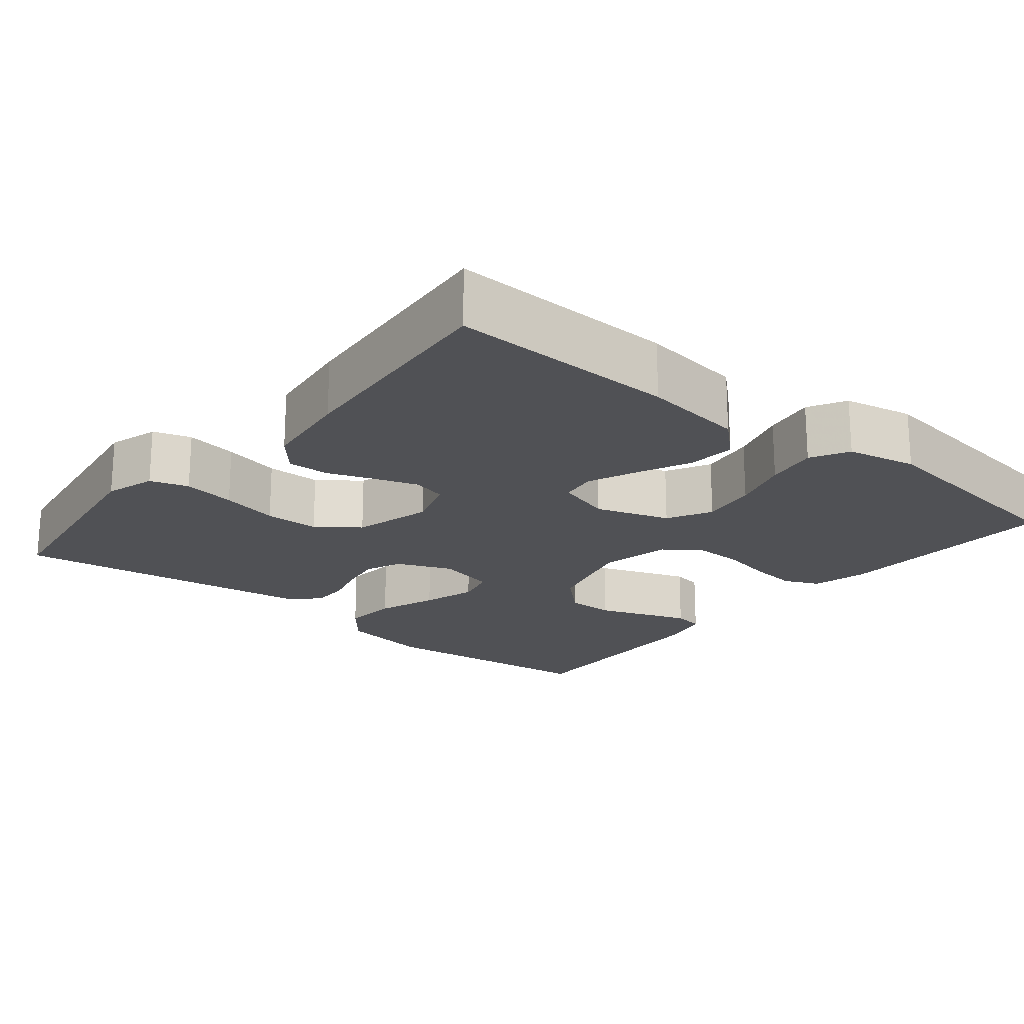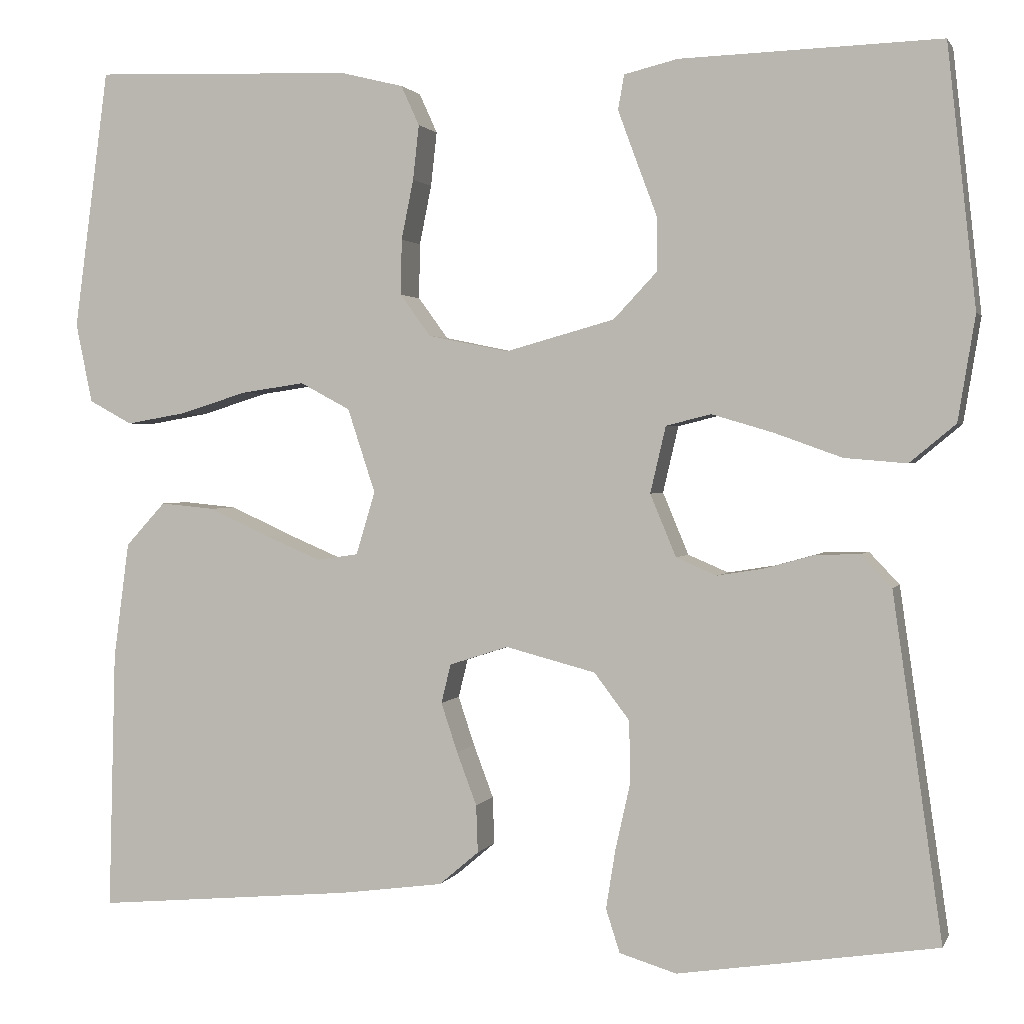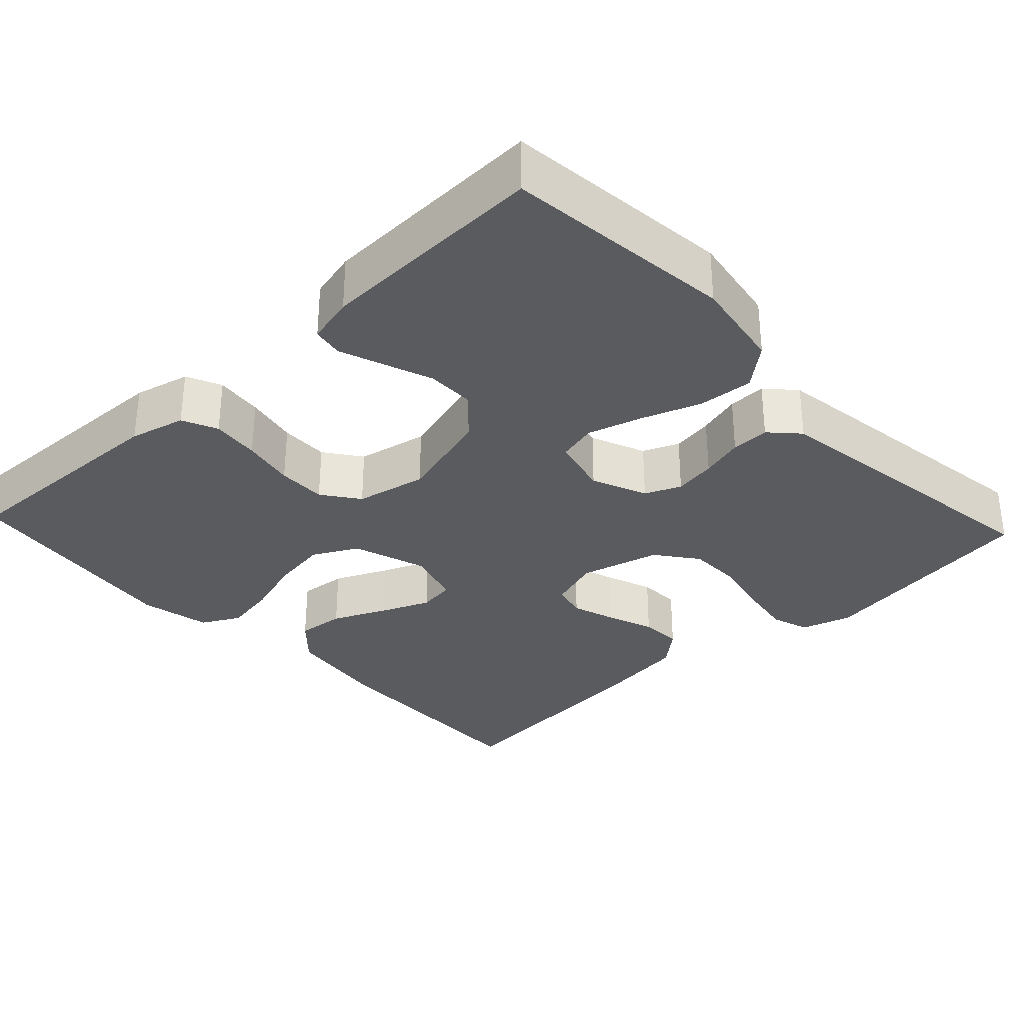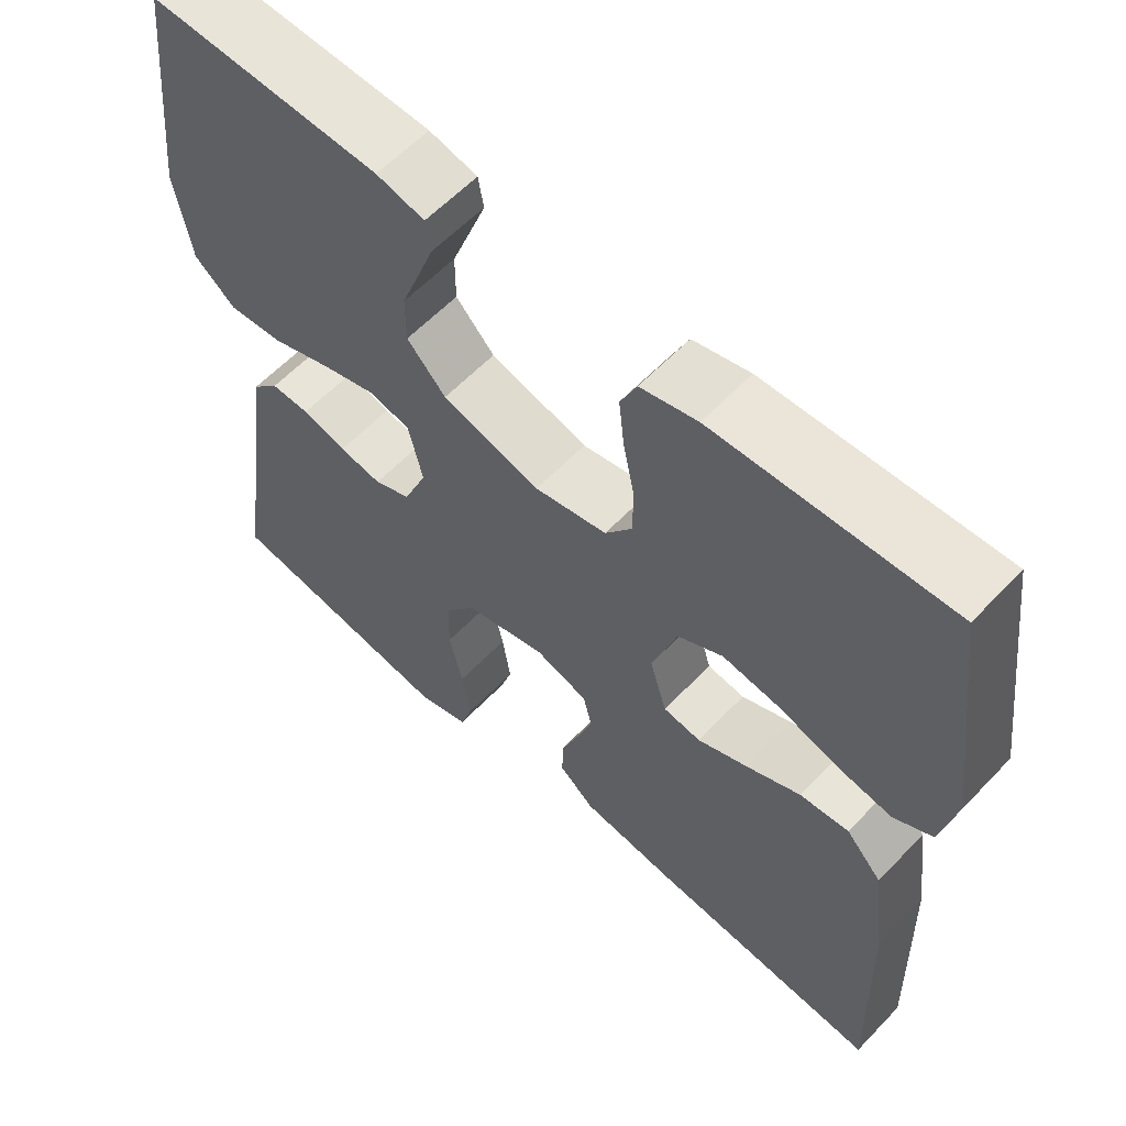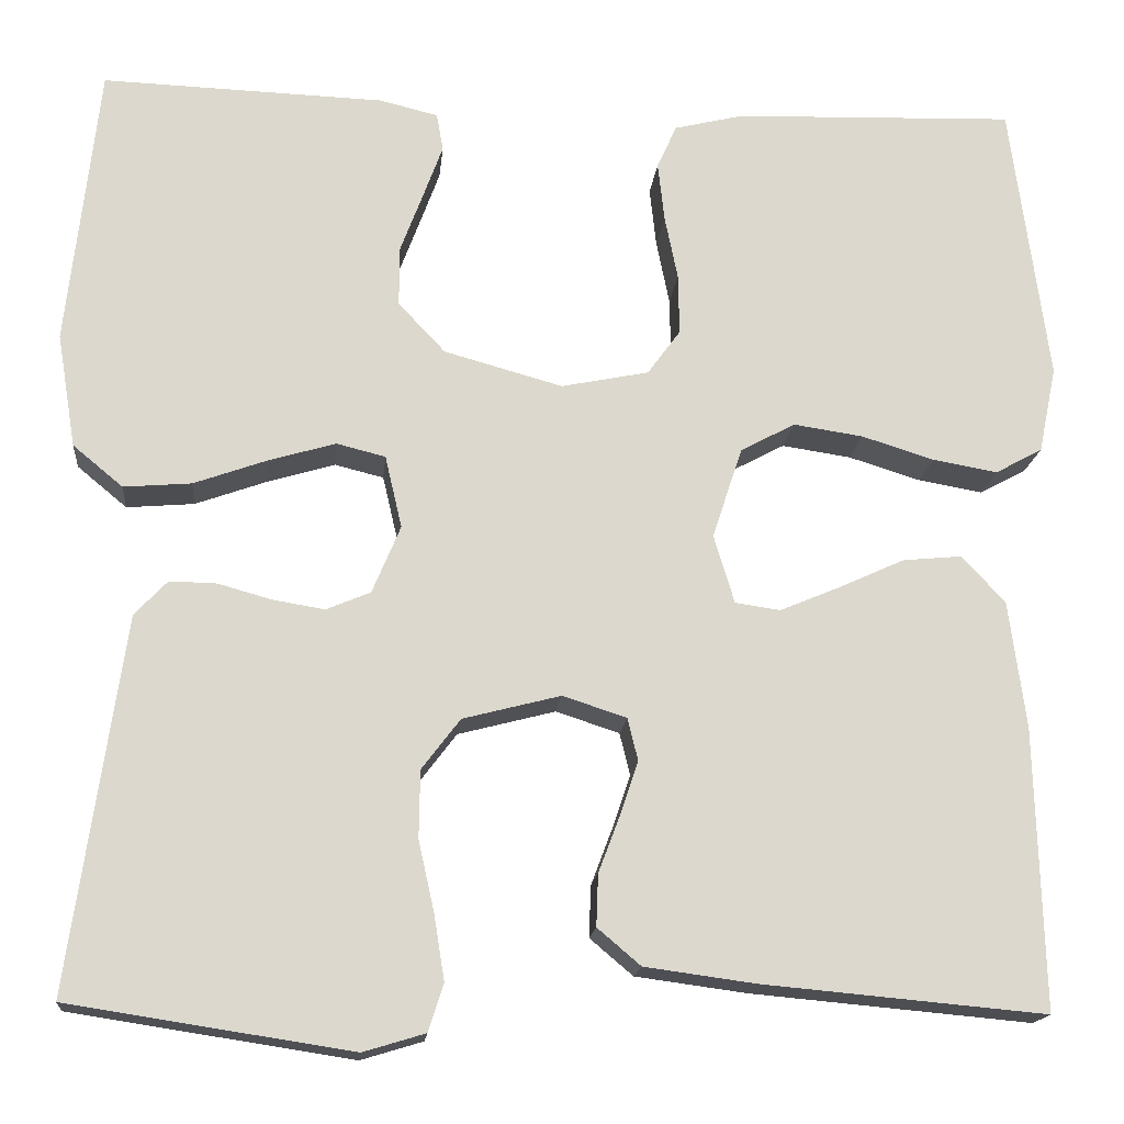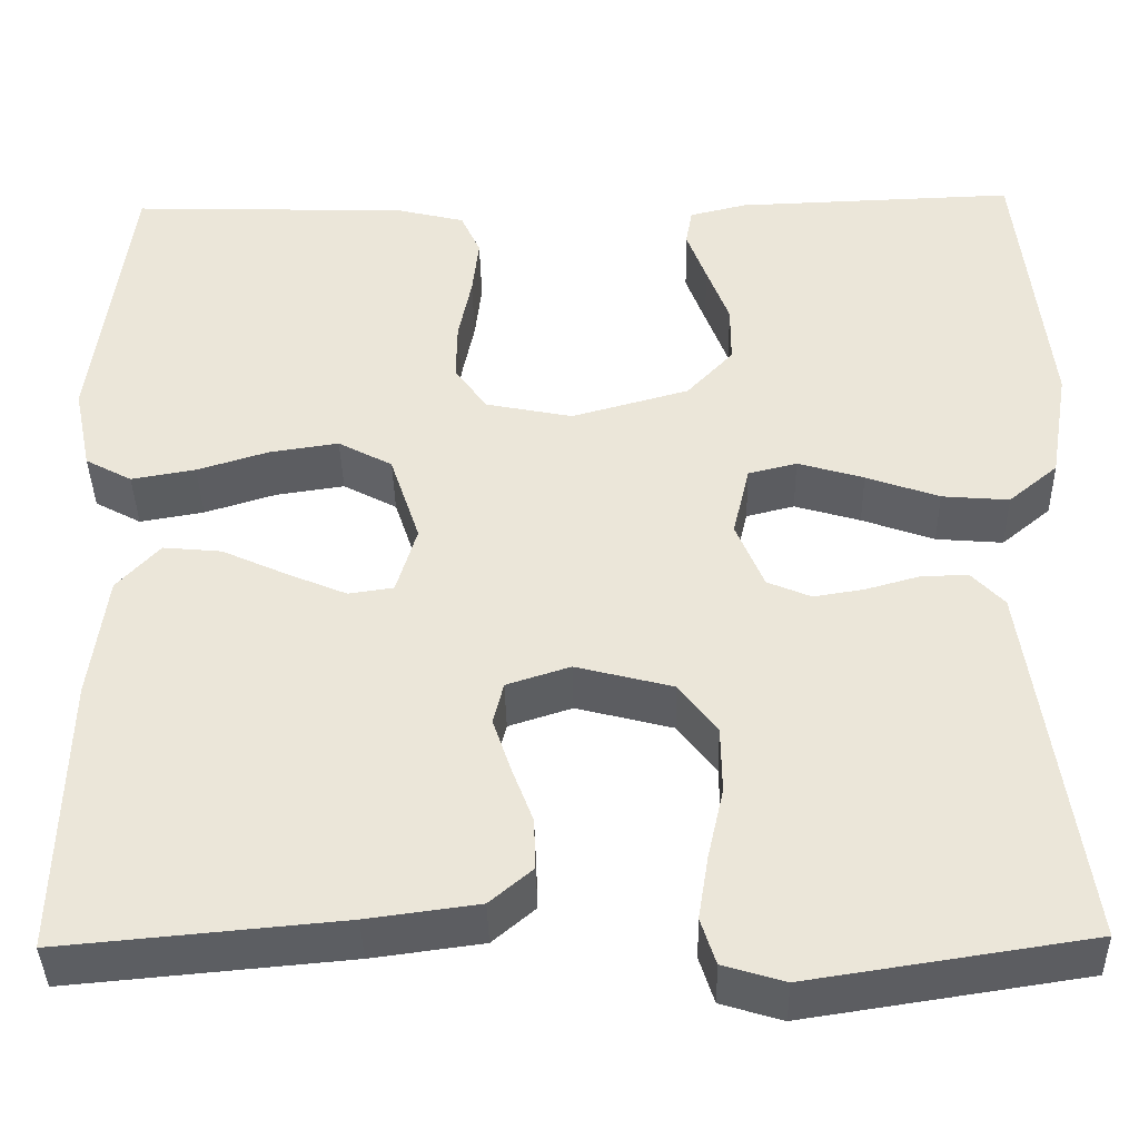
<metadata>
{"format":"obj","ext":"obj","renderer":"f3d","projection":"perspective","resolution":1024,"background":"white","views":[{"elev":-20.2,"azim":-129.4,"up":"+Y"},{"elev":1.6,"azim":15.5,"up":"+Z"},{"elev":-32.3,"azim":43.1,"up":"+Y"},{"elev":59.5,"azim":-136.8,"up":"+Z"},{"elev":-16.7,"azim":174.5,"up":"+Z"},{"elev":-39.4,"azim":1.2,"up":"+Z"}]}
</metadata>
<code>
v 0.5 0.07 0.5
v 0.533 0.07 0.2
v 0.513 0.07 0.079
v 0.46 0.07 0.035
v 0.388 0.07 0.041
v 0.31 0.07 0.069
v 0.239 0.07 0.09
v 0.187 0.07 0.077
v 0.169 0.07 0
v 0.199 0.07 -0.072
v 0.246 0.07 -0.092
v 0.301 0.07 -0.083
v 0.358 0.07 -0.067
v 0.408 0.07 -0.066
v 0.443 0.07 -0.103
v 0.457 0.07 -0.2
v 0.5 0.07 -0.5
v 0.2 0.07 -0.546
v 0.134 0.07 -0.526
v 0.118 0.07 -0.476
v 0.129 0.07 -0.407
v 0.146 0.07 -0.331
v 0.145 0.07 -0.259
v 0.104 0.07 -0.205
v 0 0.07 -0.178
v -0.068 0.07 -0.2
v -0.079 0.07 -0.245
v -0.06 0.07 -0.302
v -0.037 0.07 -0.363
v -0.035 0.07 -0.418
v -0.081 0.07 -0.457
v -0.2 0.07 -0.473
v -0.5 0.07 -0.5
v -0.492 0.07 -0.2
v -0.474 0.07 -0.065
v -0.428 0.07 -0.015
v -0.365 0.07 -0.021
v -0.295 0.07 -0.053
v -0.231 0.07 -0.08
v -0.183 0.07 -0.073
v -0.161 0.07 0
v -0.193 0.07 0.097
v -0.251 0.07 0.128
v -0.325 0.07 0.117
v -0.402 0.07 0.093
v -0.471 0.07 0.081
v -0.521 0.07 0.108
v -0.54 0.07 0.2
v -0.5 0.07 0.5
v -0.2 0.07 0.49
v -0.127 0.07 0.472
v -0.106 0.07 0.426
v -0.113 0.07 0.363
v -0.127 0.07 0.294
v -0.128 0.07 0.23
v -0.093 0.07 0.182
v 0 0.07 0.163
v 0.126 0.07 0.198
v 0.176 0.07 0.251
v 0.176 0.07 0.314
v 0.152 0.07 0.378
v 0.131 0.07 0.435
v 0.138 0.07 0.475
v 0.2 0.07 0.49
v 0.5 0 0.5
v 0.533 0 0.2
v 0.513 0 0.079
v 0.46 0 0.035
v 0.388 0 0.041
v 0.31 0 0.069
v 0.239 0 0.09
v 0.187 0 0.077
v 0.169 0 0
v 0.199 0 -0.072
v 0.246 0 -0.092
v 0.301 0 -0.083
v 0.358 0 -0.067
v 0.408 0 -0.066
v 0.443 0 -0.103
v 0.457 0 -0.2
v 0.5 0 -0.5
v 0.2 0 -0.546
v 0.134 0 -0.526
v 0.118 0 -0.476
v 0.129 0 -0.407
v 0.146 0 -0.331
v 0.145 0 -0.259
v 0.104 0 -0.205
v 0 0 -0.178
v -0.068 0 -0.2
v -0.079 0 -0.245
v -0.06 0 -0.302
v -0.037 0 -0.363
v -0.035 0 -0.418
v -0.081 0 -0.457
v -0.2 0 -0.473
v -0.5 0 -0.5
v -0.492 0 -0.2
v -0.474 0 -0.065
v -0.428 0 -0.015
v -0.365 0 -0.021
v -0.295 0 -0.053
v -0.231 0 -0.08
v -0.183 0 -0.073
v -0.161 0 0
v -0.193 0 0.097
v -0.251 0 0.128
v -0.325 0 0.117
v -0.402 0 0.093
v -0.471 0 0.081
v -0.521 0 0.108
v -0.54 0 0.2
v -0.5 0 0.5
v -0.2 0 0.49
v -0.127 0 0.472
v -0.106 0 0.426
v -0.113 0 0.363
v -0.127 0 0.294
v -0.128 0 0.23
v -0.093 0 0.182
v 0 0 0.163
v 0.126 0 0.198
v 0.176 0 0.251
v 0.176 0 0.314
v 0.152 0 0.378
v 0.131 0 0.435
v 0.138 0 0.475
v 0.2 0 0.49
f 4 5 6
f 3 4 6
f 2 3 6
f 1 2 6
f 64 1 6
f 63 64 6
f 62 63 6
f 61 62 6
f 60 61 6
f 59 60 6 7
f 58 59 7 8
f 57 58 8 9
f 56 57 9 10
f 52 53 54
f 51 52 54
f 50 51 54
f 49 50 54
f 48 49 54
f 47 48 54
f 46 47 54
f 45 46 54
f 44 45 54
f 43 44 54 55
f 42 43 55 56
f 36 37 38
f 35 36 38
f 34 35 38
f 33 34 38
f 32 33 38
f 31 32 38
f 30 31 38
f 29 30 38
f 28 29 38
f 27 28 38 39
f 26 27 39 40
f 20 21 22
f 19 20 22
f 18 19 22
f 17 18 22
f 16 17 22
f 15 16 22
f 14 15 22
f 13 14 22
f 12 13 22
f 11 12 22 23
f 10 11 23 24
f 10 24 25
f 56 10 25
f 42 56 25
f 41 42 25
f 25 26 40 41
f 70 69 68
f 70 68 67
f 70 67 66
f 70 66 65
f 70 65 128
f 70 128 127
f 70 127 126
f 70 126 125
f 70 125 124
f 71 70 124 123
f 72 71 123 122
f 73 72 122 121
f 74 73 121 120
f 118 117 116
f 118 116 115
f 118 115 114
f 118 114 113
f 118 113 112
f 118 112 111
f 118 111 110
f 118 110 109
f 118 109 108
f 119 118 108 107
f 120 119 107 106
f 102 101 100
f 102 100 99
f 102 99 98
f 102 98 97
f 102 97 96
f 102 96 95
f 102 95 94
f 102 94 93
f 102 93 92
f 103 102 92 91
f 104 103 91 90
f 86 85 84
f 86 84 83
f 86 83 82
f 86 82 81
f 86 81 80
f 86 80 79
f 86 79 78
f 86 78 77
f 86 77 76
f 87 86 76 75
f 88 87 75 74
f 89 88 74
f 89 74 120
f 89 120 106
f 89 106 105
f 105 104 90 89
f 1 65 66 2
f 2 66 67 3
f 3 67 68 4
f 4 68 69 5
f 5 69 70 6
f 6 70 71 7
f 7 71 72 8
f 8 72 73 9
f 9 73 74 10
f 10 74 75 11
f 11 75 76 12
f 12 76 77 13
f 13 77 78 14
f 14 78 79 15
f 15 79 80 16
f 16 80 81 17
f 17 81 82 18
f 18 82 83 19
f 19 83 84 20
f 20 84 85 21
f 21 85 86 22
f 22 86 87 23
f 23 87 88 24
f 24 88 89 25
f 25 89 90 26
f 26 90 91 27
f 27 91 92 28
f 28 92 93 29
f 29 93 94 30
f 30 94 95 31
f 31 95 96 32
f 32 96 97 33
f 33 97 98 34
f 34 98 99 35
f 35 99 100 36
f 36 100 101 37
f 37 101 102 38
f 38 102 103 39
f 39 103 104 40
f 40 104 105 41
f 41 105 106 42
f 42 106 107 43
f 43 107 108 44
f 44 108 109 45
f 45 109 110 46
f 46 110 111 47
f 47 111 112 48
f 48 112 113 49
f 49 113 114 50
f 50 114 115 51
f 51 115 116 52
f 52 116 117 53
f 53 117 118 54
f 54 118 119 55
f 55 119 120 56
f 56 120 121 57
f 57 121 122 58
f 58 122 123 59
f 59 123 124 60
f 60 124 125 61
f 61 125 126 62
f 62 126 127 63
f 63 127 128 64
f 64 128 65 1

</code>
